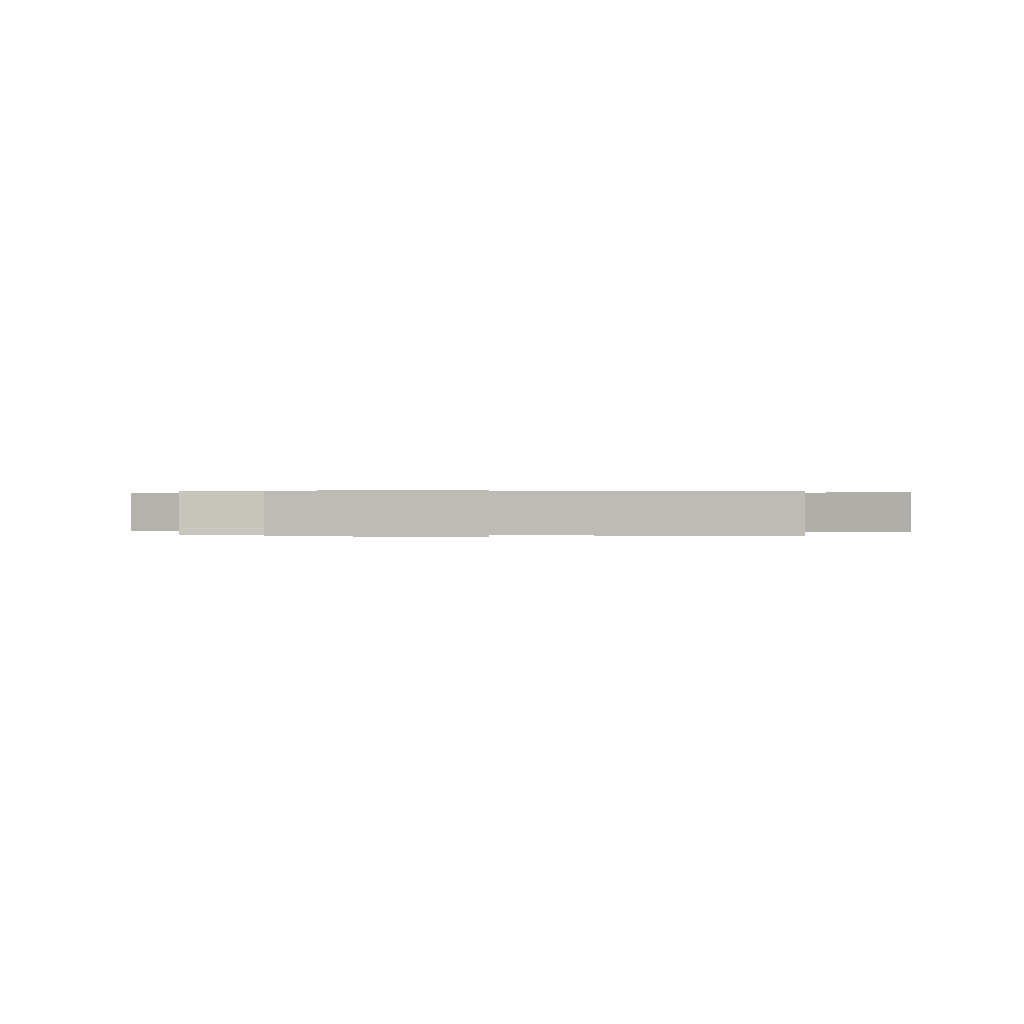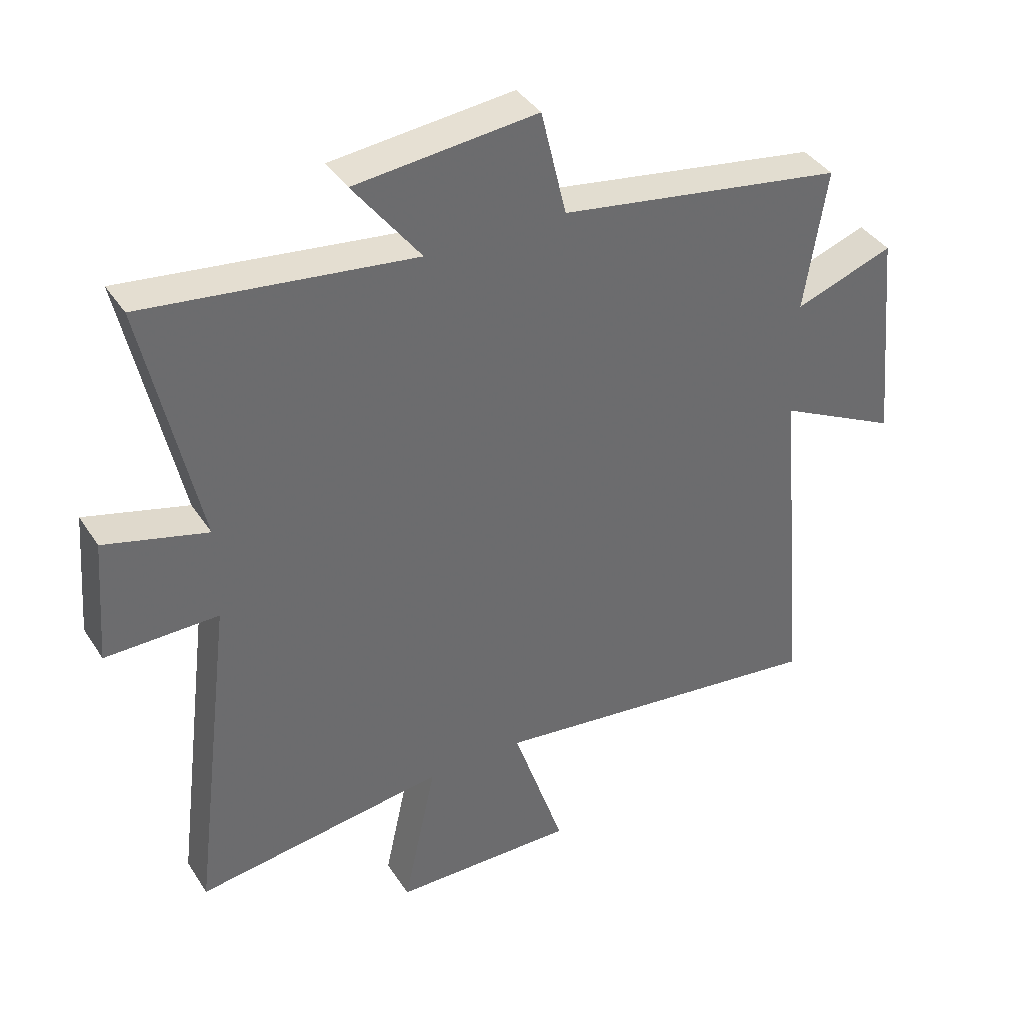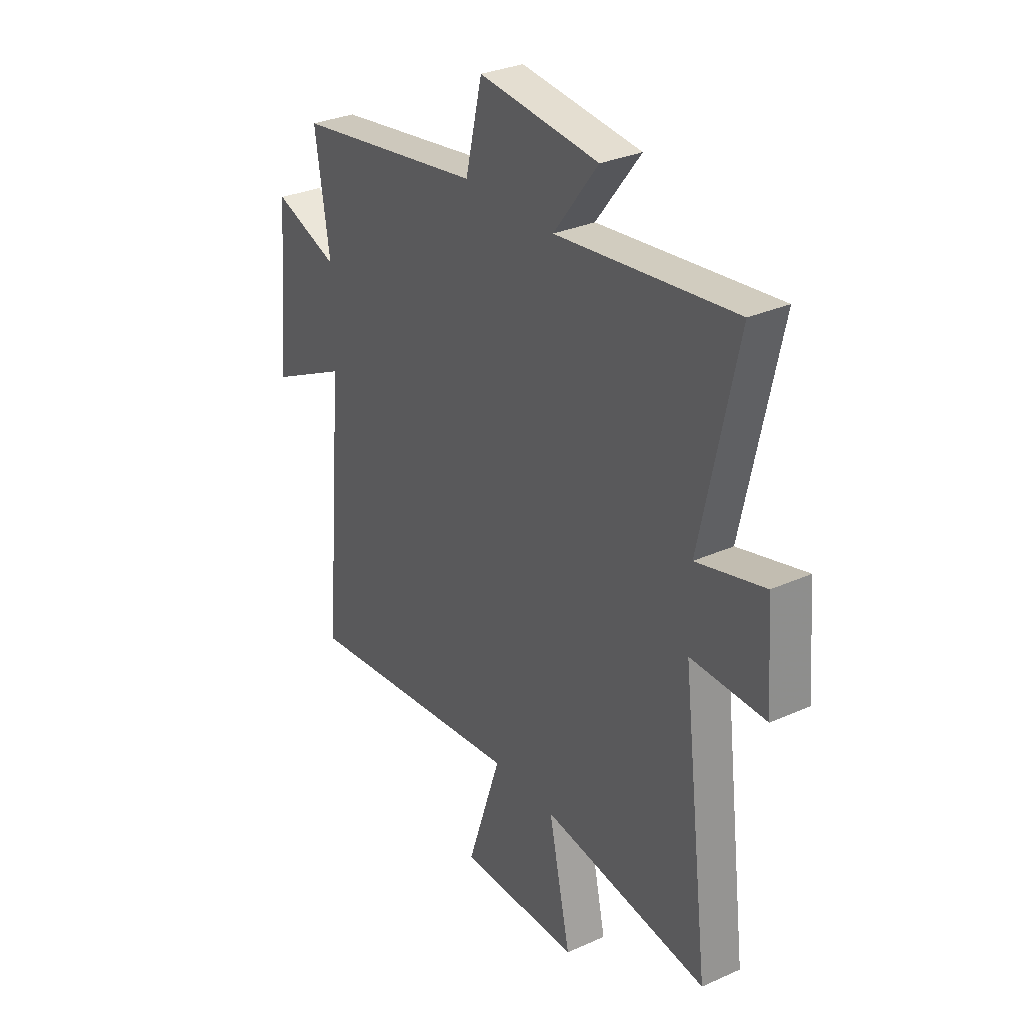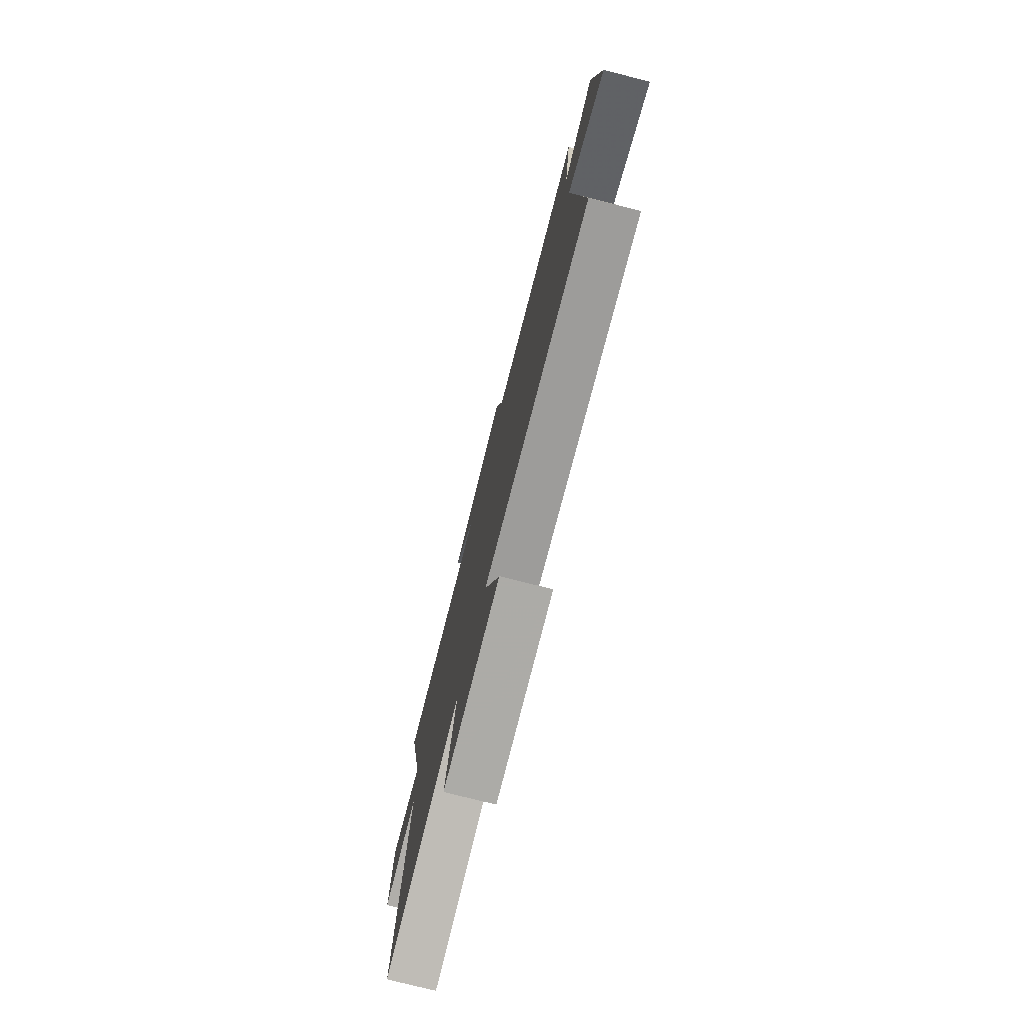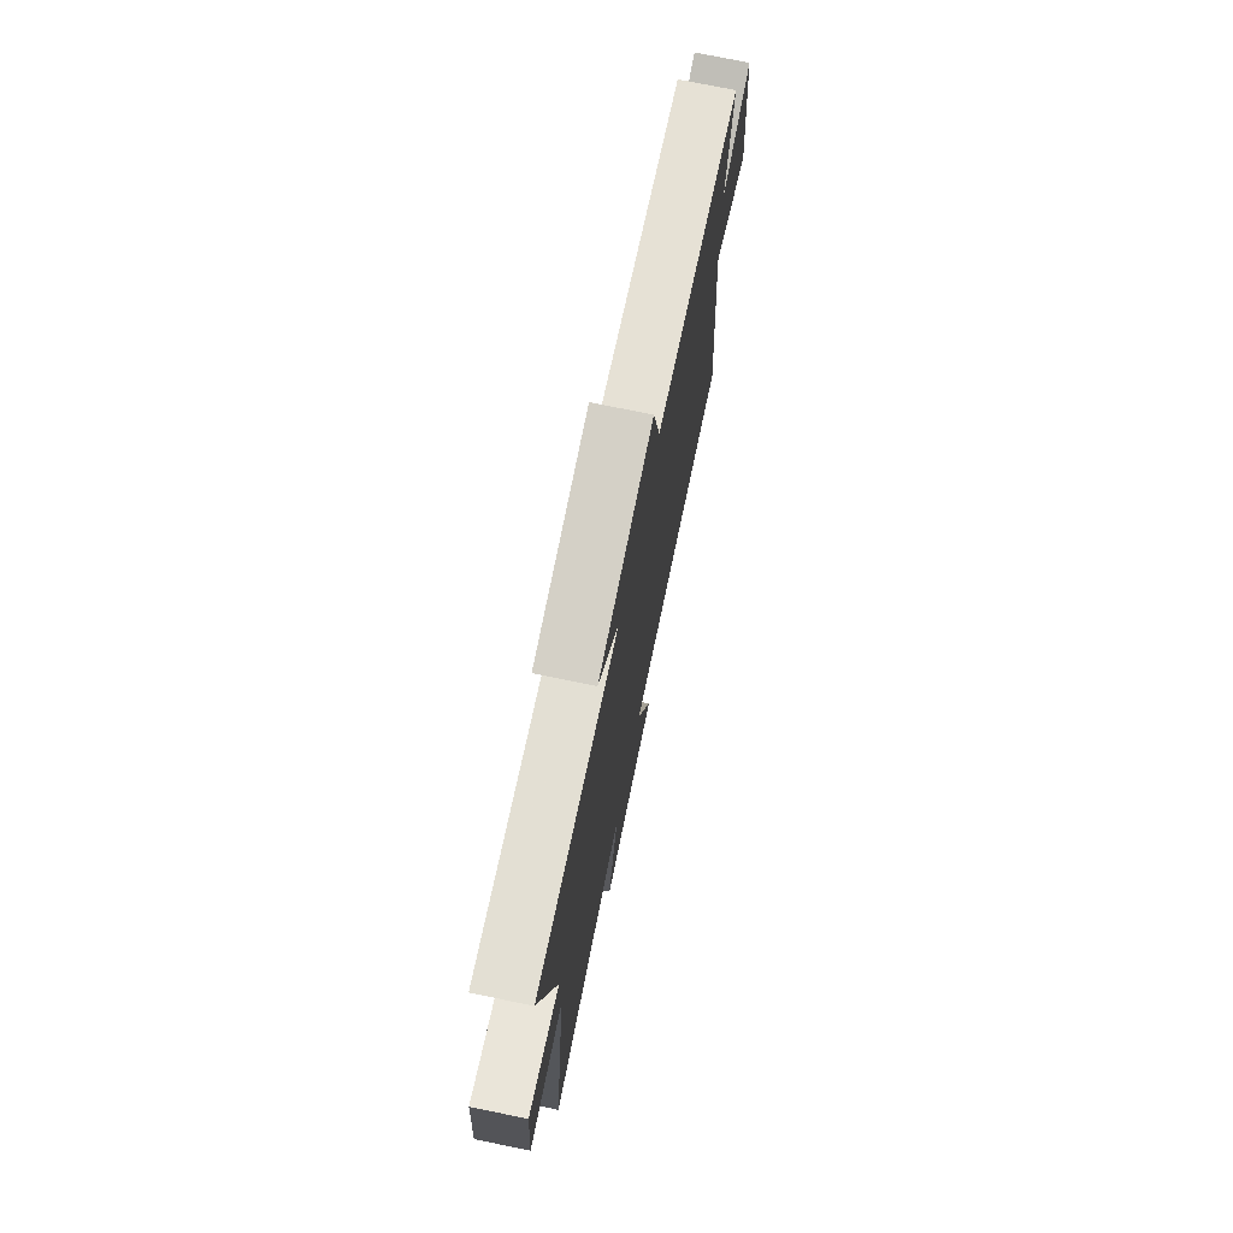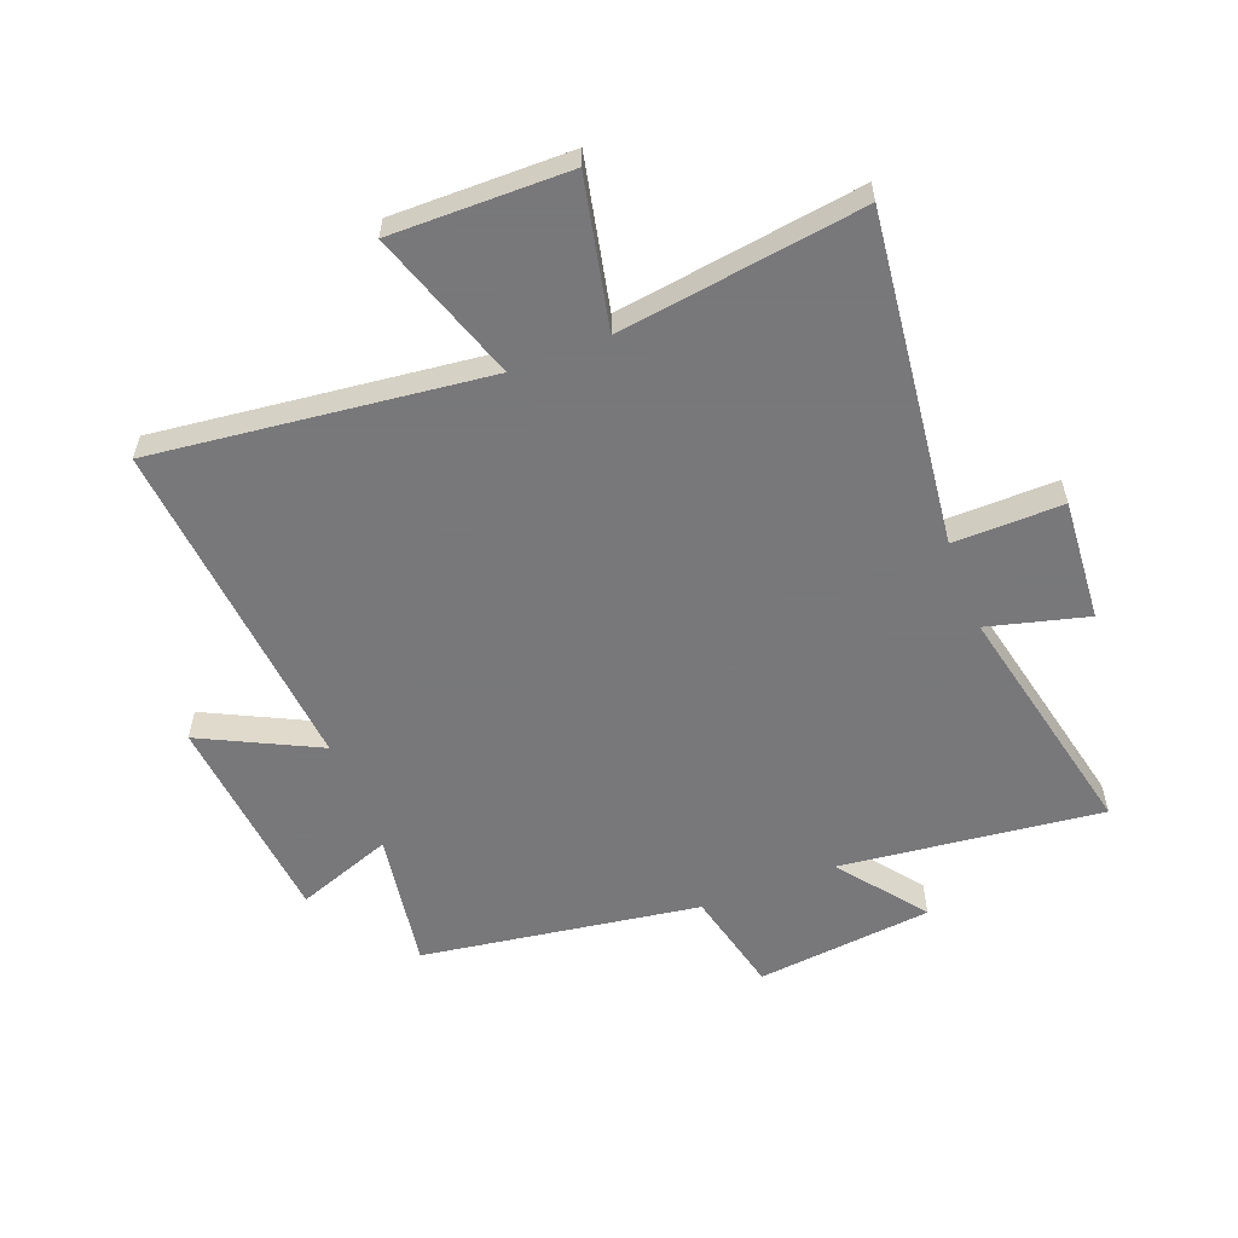
<metadata>
{"format":"obj","ext":"obj","renderer":"f3d","projection":"perspective","resolution":1024,"background":"white","views":[{"elev":0.2,"azim":97.8,"up":"+Y"},{"elev":38.9,"azim":-29.5,"up":"+Z"},{"elev":30.9,"azim":-122.7,"up":"+Z"},{"elev":-77.1,"azim":75.9,"up":"+Z"},{"elev":74.1,"azim":-78.4,"up":"+Z"},{"elev":-57.6,"azim":-158.7,"up":"+Y"}]}
</metadata>
<code>
v -0.568 0.07 -0.556
v -0.5 0.07 -0.006
v -0.682 0.07 -0.008
v -0.666 0.07 0.194
v -0.5 0.07 0.15
v -0.588 0.07 0.553
v -0.153 0.07 0.5
v -0.262 0.07 0.643
v 0.032 0.07 0.673
v 0.073 0.07 0.5
v 0.536 0.07 0.428
v 0.5 0.07 0.198
v 0.66 0.07 0.255
v 0.694 0.07 -0.099
v 0.5 0.07 -0.002
v 0.55 0.07 -0.567
v -0.004 0.07 -0.5
v 0.08 0.07 -0.751
v -0.216 0.07 -0.747
v -0.162 0.07 -0.5
v -0.568 0 -0.556
v -0.5 0 -0.006
v -0.682 0 -0.008
v -0.666 0 0.194
v -0.5 0 0.15
v -0.588 0 0.553
v -0.153 0 0.5
v -0.262 0 0.643
v 0.032 0 0.673
v 0.073 0 0.5
v 0.536 0 0.428
v 0.5 0 0.198
v 0.66 0 0.255
v 0.694 0 -0.099
v 0.5 0 -0.002
v 0.55 0 -0.567
v -0.004 0 -0.5
v 0.08 0 -0.751
v -0.216 0 -0.747
v -0.162 0 -0.5
f 17 18 19 20
f 15 16 17
f 15 17 20
f 12 13 14 15
f 20 1 2
f 15 20 2
f 12 15 2
f 12 2 3
f 11 12 3
f 10 11 3
f 7 8 9 10
f 5 6 7
f 5 7 10
f 3 4 5
f 3 5 10
f 40 39 38 37
f 37 36 35
f 40 37 35
f 35 34 33 32
f 22 21 40
f 22 40 35
f 22 35 32
f 23 22 32
f 23 32 31
f 23 31 30
f 30 29 28 27
f 27 26 25
f 30 27 25
f 25 24 23
f 30 25 23
f 1 21 22 2
f 2 22 23 3
f 3 23 24 4
f 4 24 25 5
f 5 25 26 6
f 6 26 27 7
f 7 27 28 8
f 8 28 29 9
f 9 29 30 10
f 10 30 31 11
f 11 31 32 12
f 12 32 33 13
f 13 33 34 14
f 14 34 35 15
f 15 35 36 16
f 16 36 37 17
f 17 37 38 18
f 18 38 39 19
f 19 39 40 20
f 20 40 21 1

</code>
